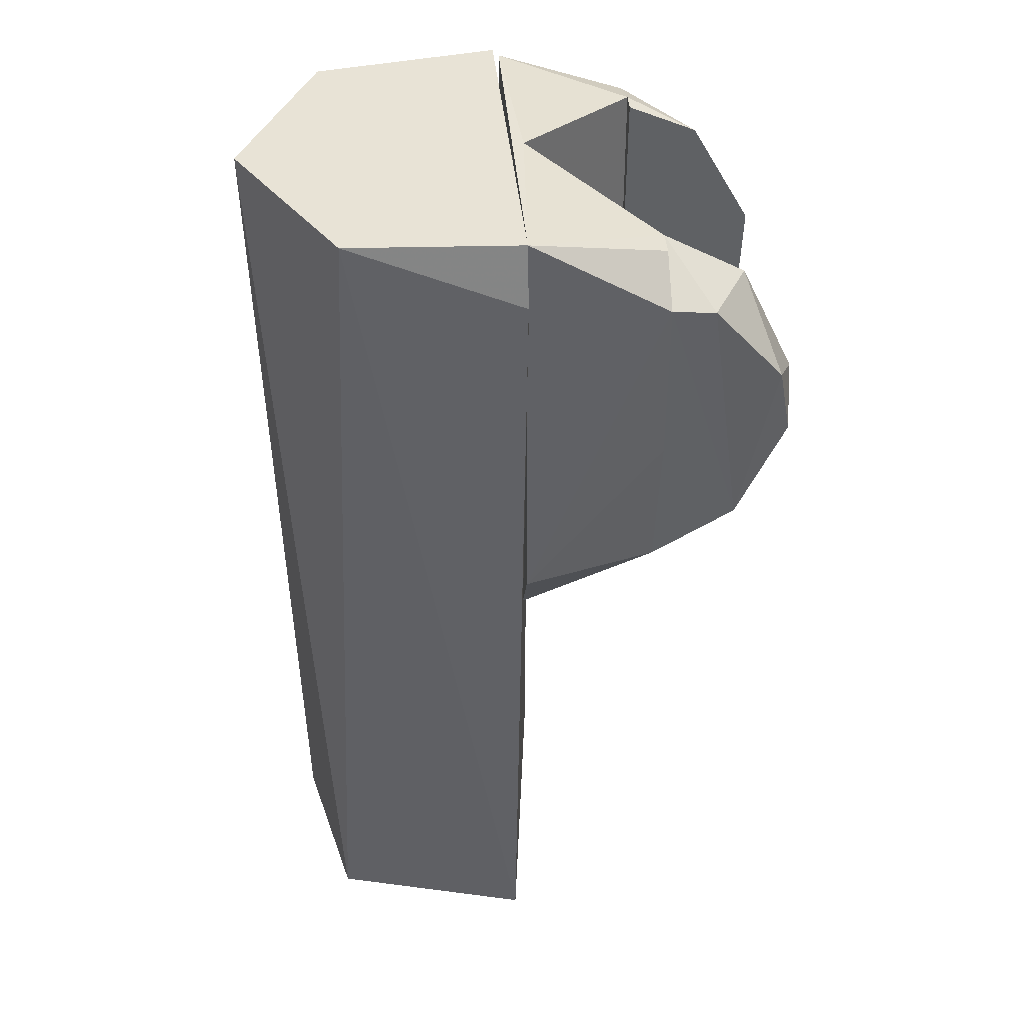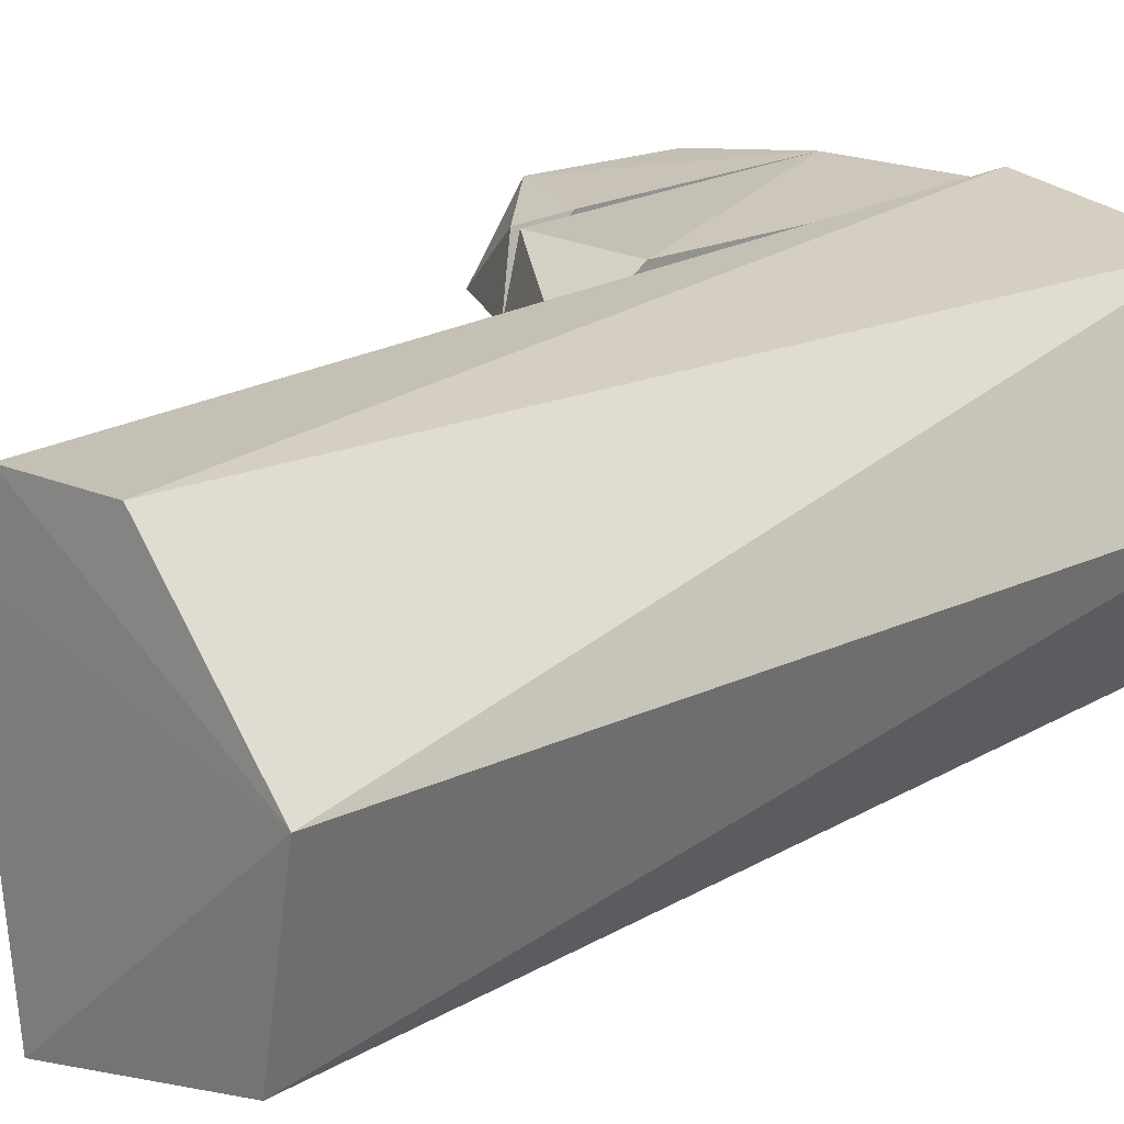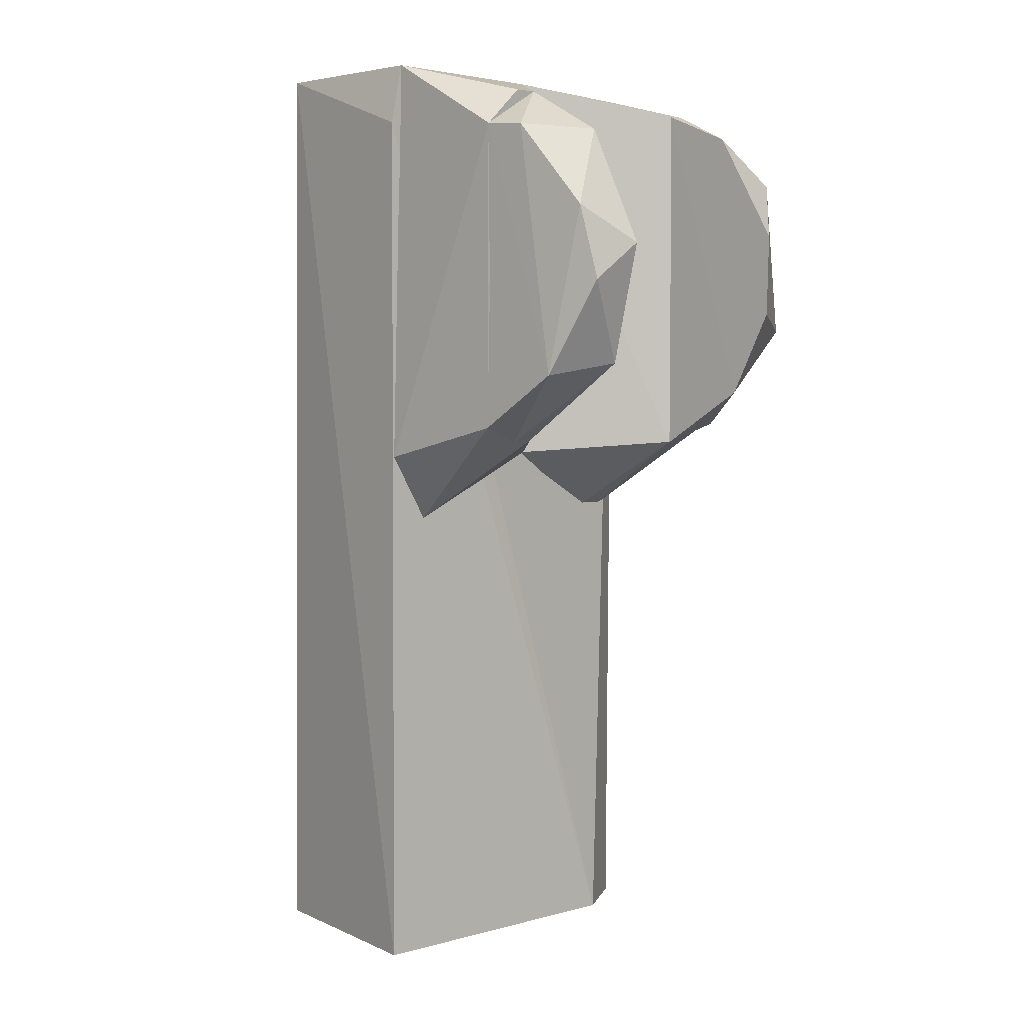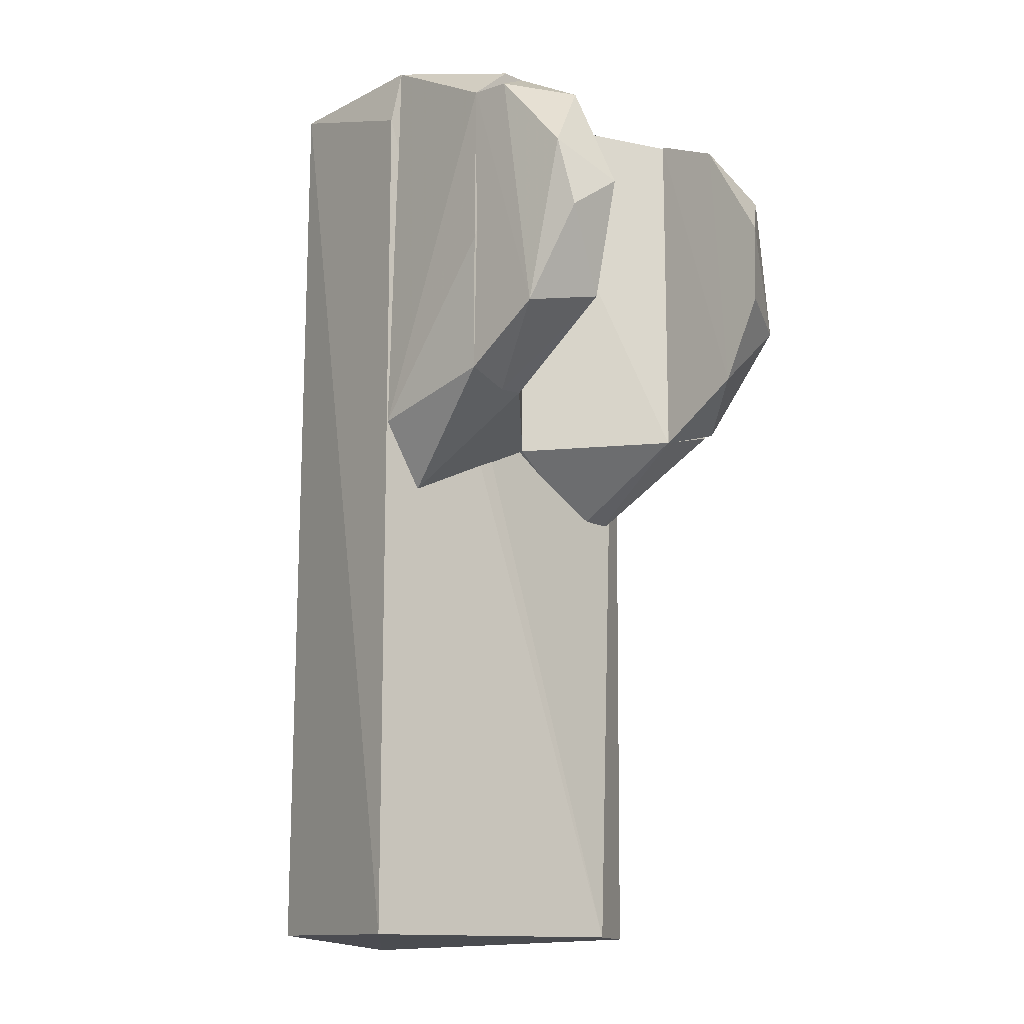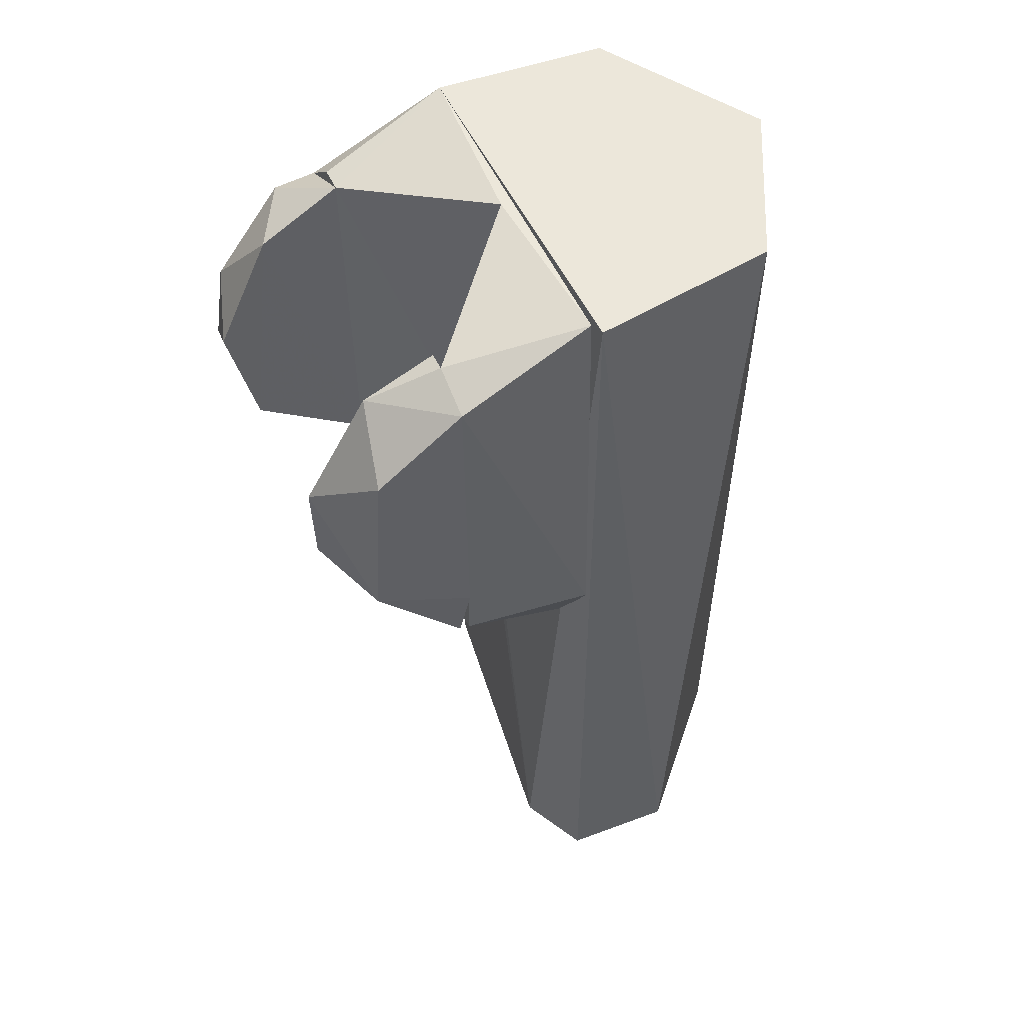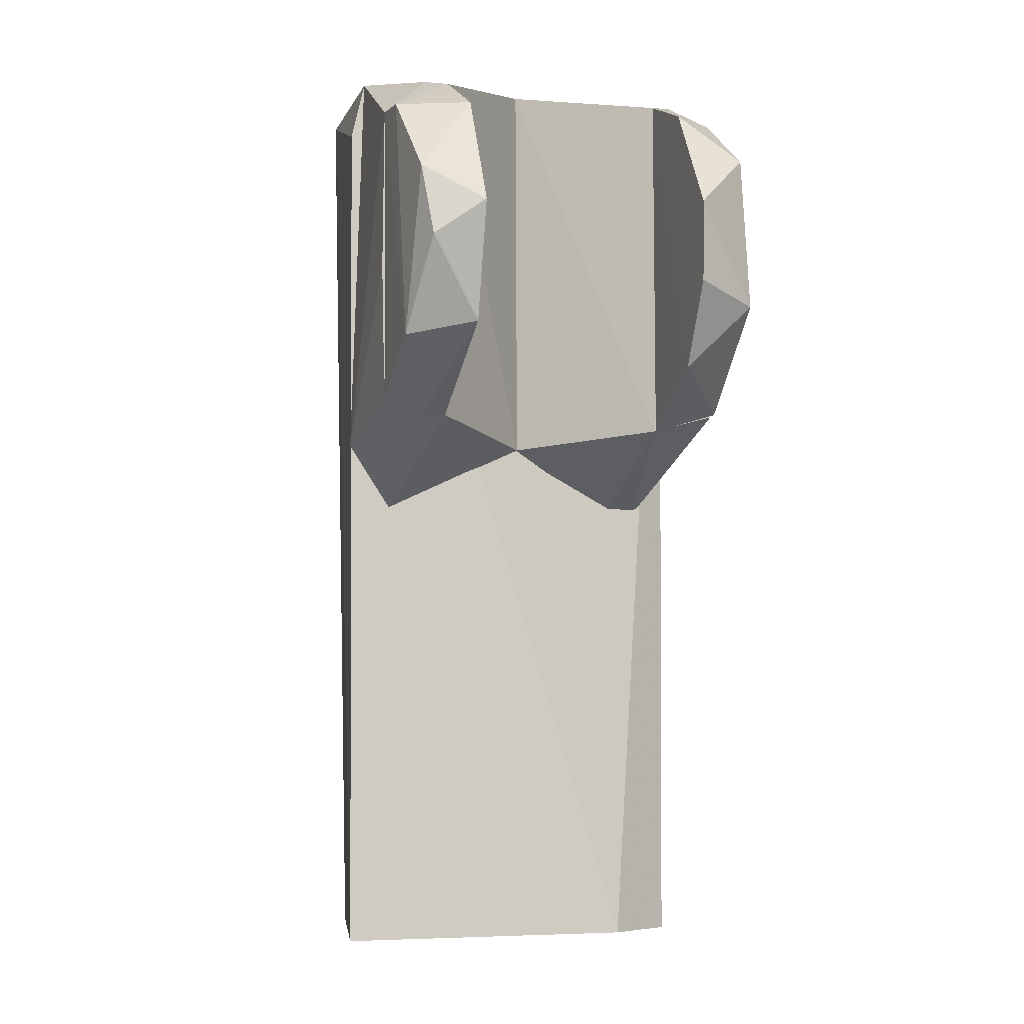
<metadata>
{"format":"obj","ext":"obj","renderer":"f3d","projection":"perspective","resolution":1024,"background":"white","views":[{"elev":41.5,"azim":-4.8,"up":"+Z"},{"elev":19.8,"azim":-137.0,"up":"+Y"},{"elev":3.4,"azim":41.1,"up":"+Z"},{"elev":-14.2,"azim":44.8,"up":"+Z"},{"elev":52.2,"azim":155.9,"up":"+Z"},{"elev":-6.4,"azim":70.9,"up":"+Z"}]}
</metadata>
<code>
v 0.1384 0.07939 0.1185
v 0.1846 0.07933 0.09847
v 0.1384 0.0917 0.1193
v 0.1378 0.126 -0.07316
v 0.1378 0.08005 -0.1223
v 0.1384 0.1232 0.1084
v 0.1939 0.1232 0.06676
v 0.2014 0.126 -0.04039
v 0.1444 0.1233 -0.109
v 0.2258 0.07935 0.02625
v 0.2242 0.07939 -0.02916
v 0.1965 0.07938 -0.08535
f 1 2 3
f 4 5 1
f 4 1 3
f 6 3 2
f 6 2 7
f 6 4 3
f 6 8 4
f 6 7 8
f 9 5 4
f 9 4 8
f 10 11 8
f 10 8 7
f 10 7 2
f 12 11 10
f 12 10 2
f 12 5 9
f 12 8 11
f 12 9 8
f 12 2 1
f 12 1 5
v 0.1396 -0.1255 0.09357
v 0.1674 -0.1252 0.09102
v 0.1397 -0.07941 0.1193
v 0.1903 -0.1238 -0.0744
v 0.2106 -0.07936 -0.06606
v 0.1365 -0.09619 -0.1195
v 0.1365 -0.1233 -0.1092
v 0.2139 -0.1203 0.03597
v 0.1925 -0.07934 0.08961
v 0.2287 -0.07941 0.01283
v 0.1365 -0.07934 -0.1183
v 0.2235 -0.1143 -0.01225
f 13 14 15
f 16 14 13
f 17 16 18
f 19 18 16
f 19 16 13
f 19 13 15
f 20 14 16
f 21 20 22
f 21 15 14
f 21 14 20
f 21 22 17
f 23 15 21
f 23 21 17
f 23 18 19
f 23 19 15
f 23 17 18
f 24 22 20
f 24 20 16
f 24 16 17
f 24 17 22
v 0.05102 1.493e-05 0.1419
v 0.05842 1.493e-05 0.1419
v 0.05142 0.1159 0.142
v 0.05128 0.07392 -0.1747
v 0.1384 0.0917 0.1193
v 0.06171 2.753e-05 -0.1295
v 0.05146 0.1261 -0.1191
v 0.1384 0.1232 0.1084
v 0.1378 0.1235 -0.1096
v 0.1378 0.07935 -0.1222
v 0.05135 0.09517 -0.1747
v 0.05102 2.753e-05 -0.1275
f 25 26 27
f 27 28 25
f 29 27 26
f 30 26 25
f 31 28 27
f 32 33 31
f 32 31 27
f 32 27 29
f 34 33 32
f 34 32 29
f 34 30 28
f 34 29 26
f 34 26 30
f 35 33 34
f 35 34 28
f 35 28 31
f 35 31 33
f 36 25 28
f 36 28 30
f 36 30 25
v 0.05061 -0.1171 0.1419
v 0.05102 1.493e-05 0.1419
v 0.05068 -0.09588 -0.1747
v 0.05842 1.493e-05 0.1419
v 0.06171 2.753e-05 -0.1295
v 0.1365 -0.07934 -0.1183
v 0.1365 -0.1233 -0.1092
v 0.1396 -0.1264 -0.01635
v 0.05058 -0.1254 -0.1305
v 0.1396 -0.1255 0.09357
v 0.1397 -0.09604 0.1189
v 0.1397 -0.07941 0.1193
f 37 38 39
f 38 37 40
f 41 39 38
f 41 38 40
f 42 39 41
f 43 39 42
f 43 42 44
f 45 43 44
f 45 37 39
f 45 39 43
f 46 37 45
f 46 45 44
f 46 44 47
f 46 47 37
f 48 47 44
f 48 44 42
f 48 41 40
f 48 42 41
f 48 40 37
f 48 37 47
v 0.0436 -0.1201 -0.4874
v -0.1182 0.02662 -0.4913
v 0.06839 0.07597 -0.4852
v 0.05057 -0.1264 0.1017
v -0.09082 -0.08961 -0.4841
v -0.1269 -0.003543 0.1419
v -0.07298 0.1041 0.1419
v 0.04782 0.124 0.142
v -0.02898 0.1239 -0.485
v -0.06256 -0.1107 0.1419
v 0.05061 -0.1171 0.1419
v 0.04509 0.1213 -0.4848
f 49 50 51
f 49 51 52
f 53 54 50
f 53 50 49
f 55 54 56
f 55 56 57
f 55 50 54
f 55 57 50
f 58 49 52
f 58 53 49
f 58 54 53
f 59 56 54
f 59 54 58
f 59 58 52
f 59 51 56
f 59 52 51
f 60 51 50
f 60 50 57
f 60 56 51
f 60 57 56

</code>
